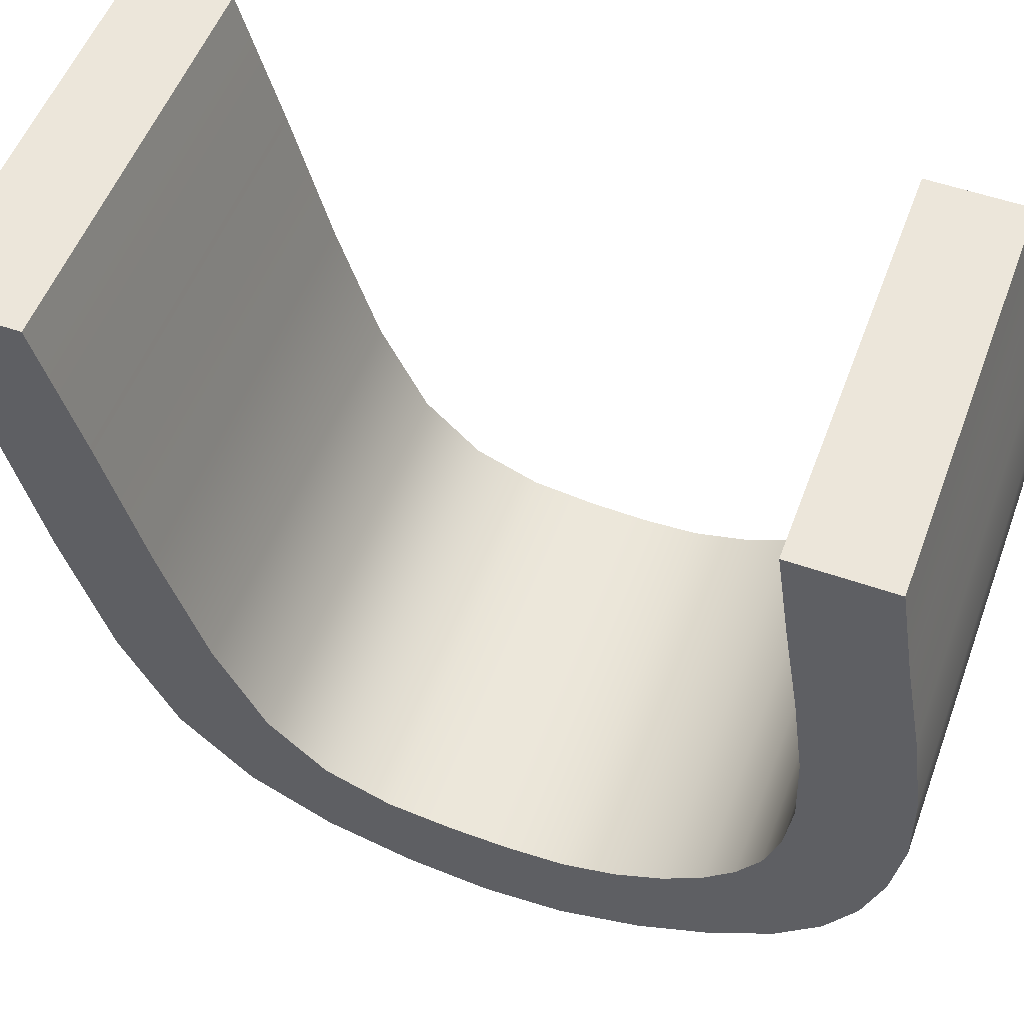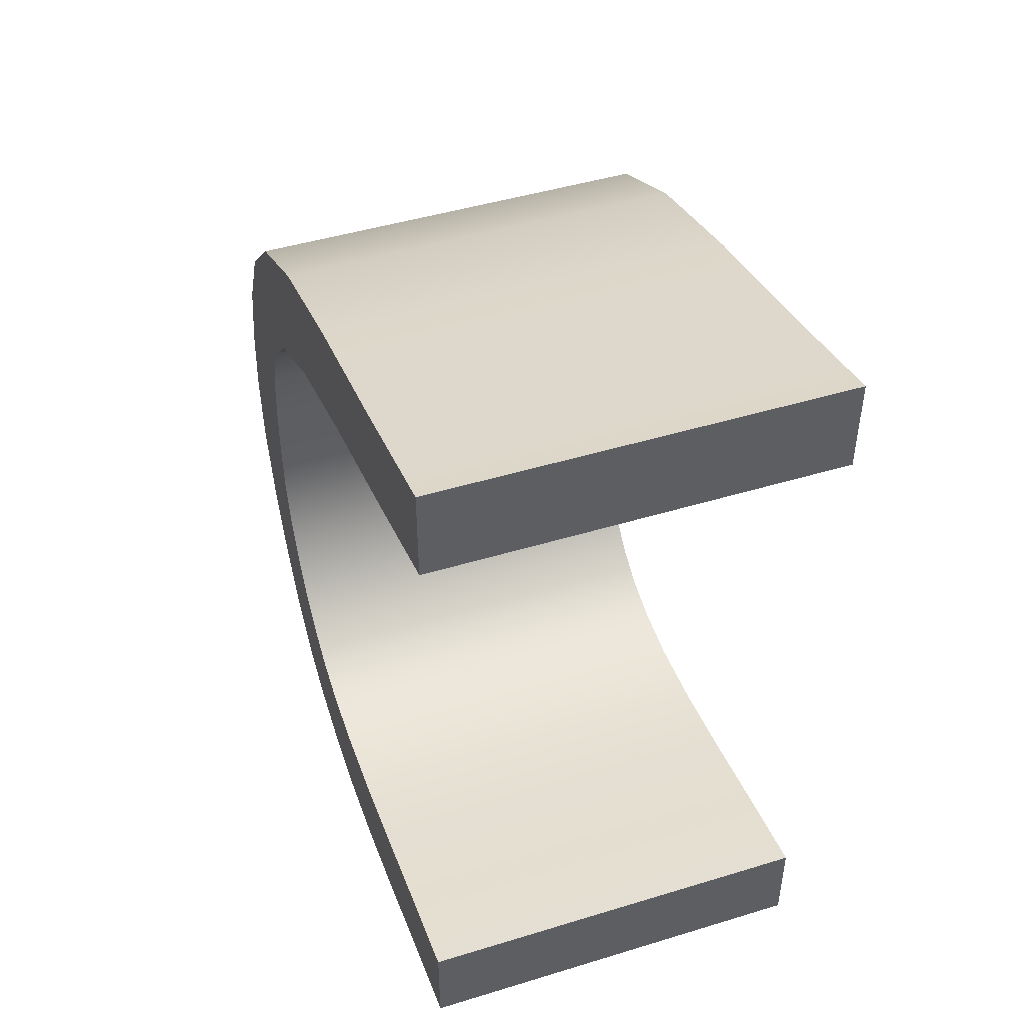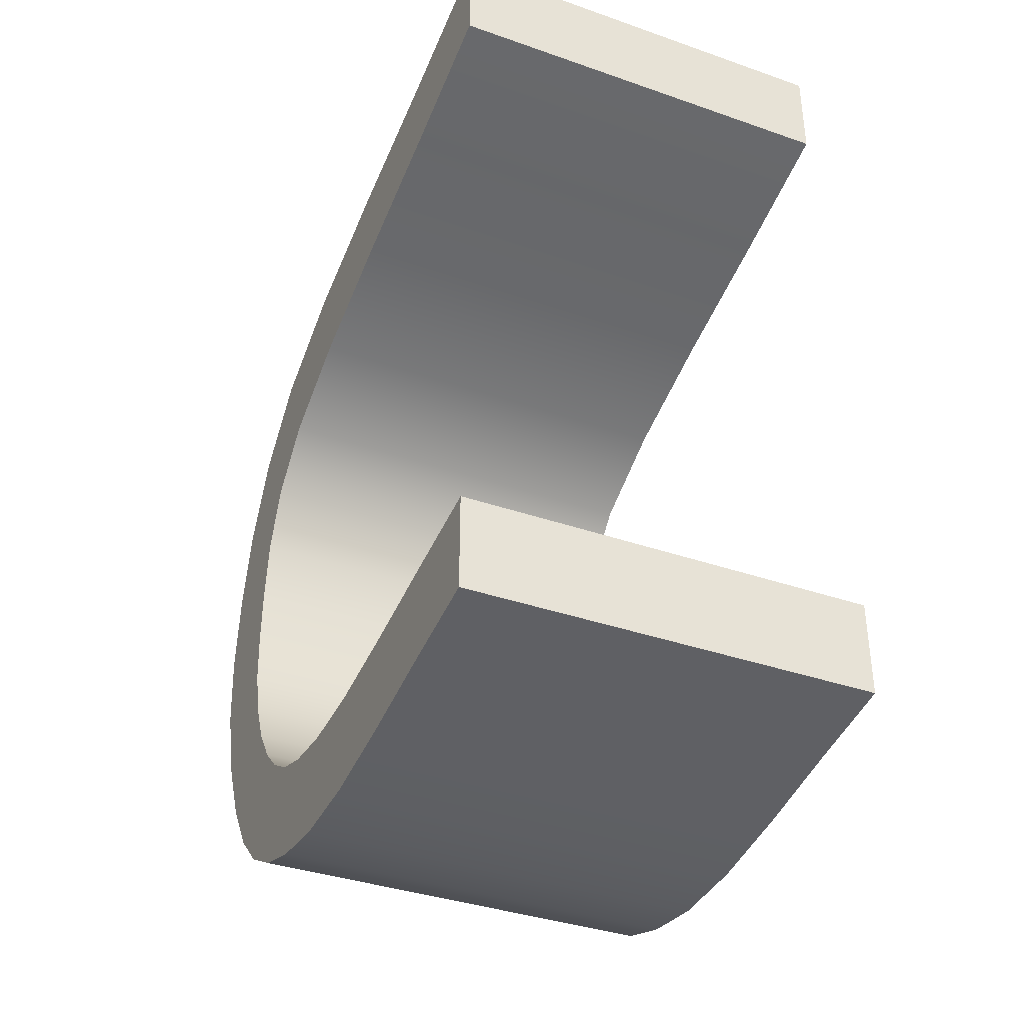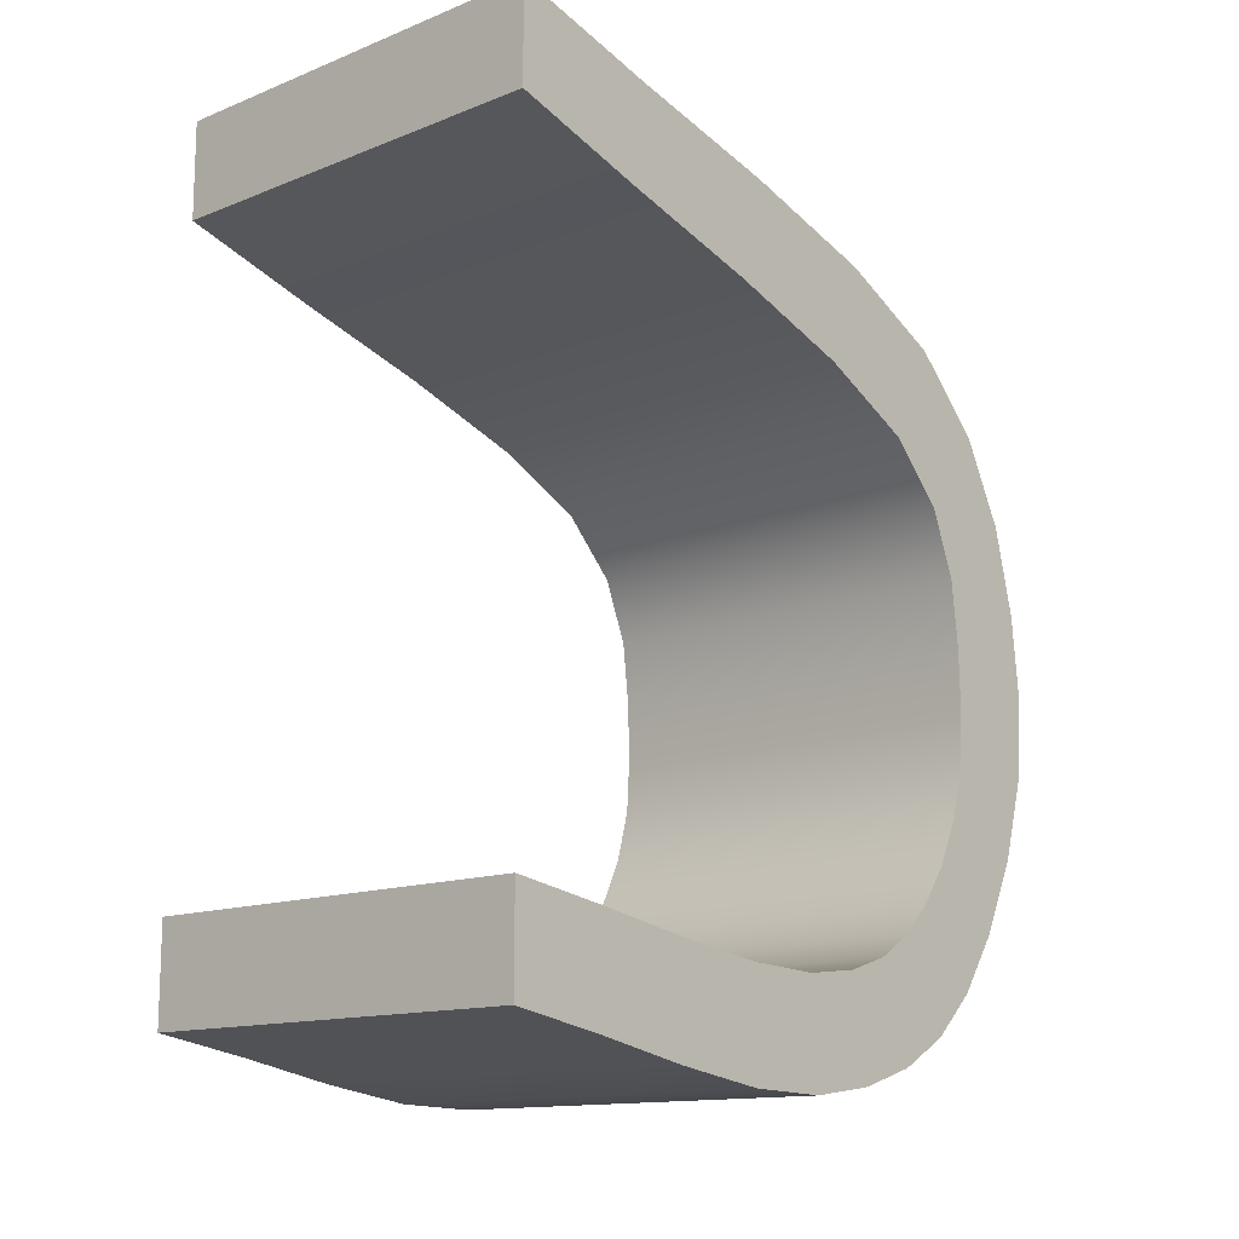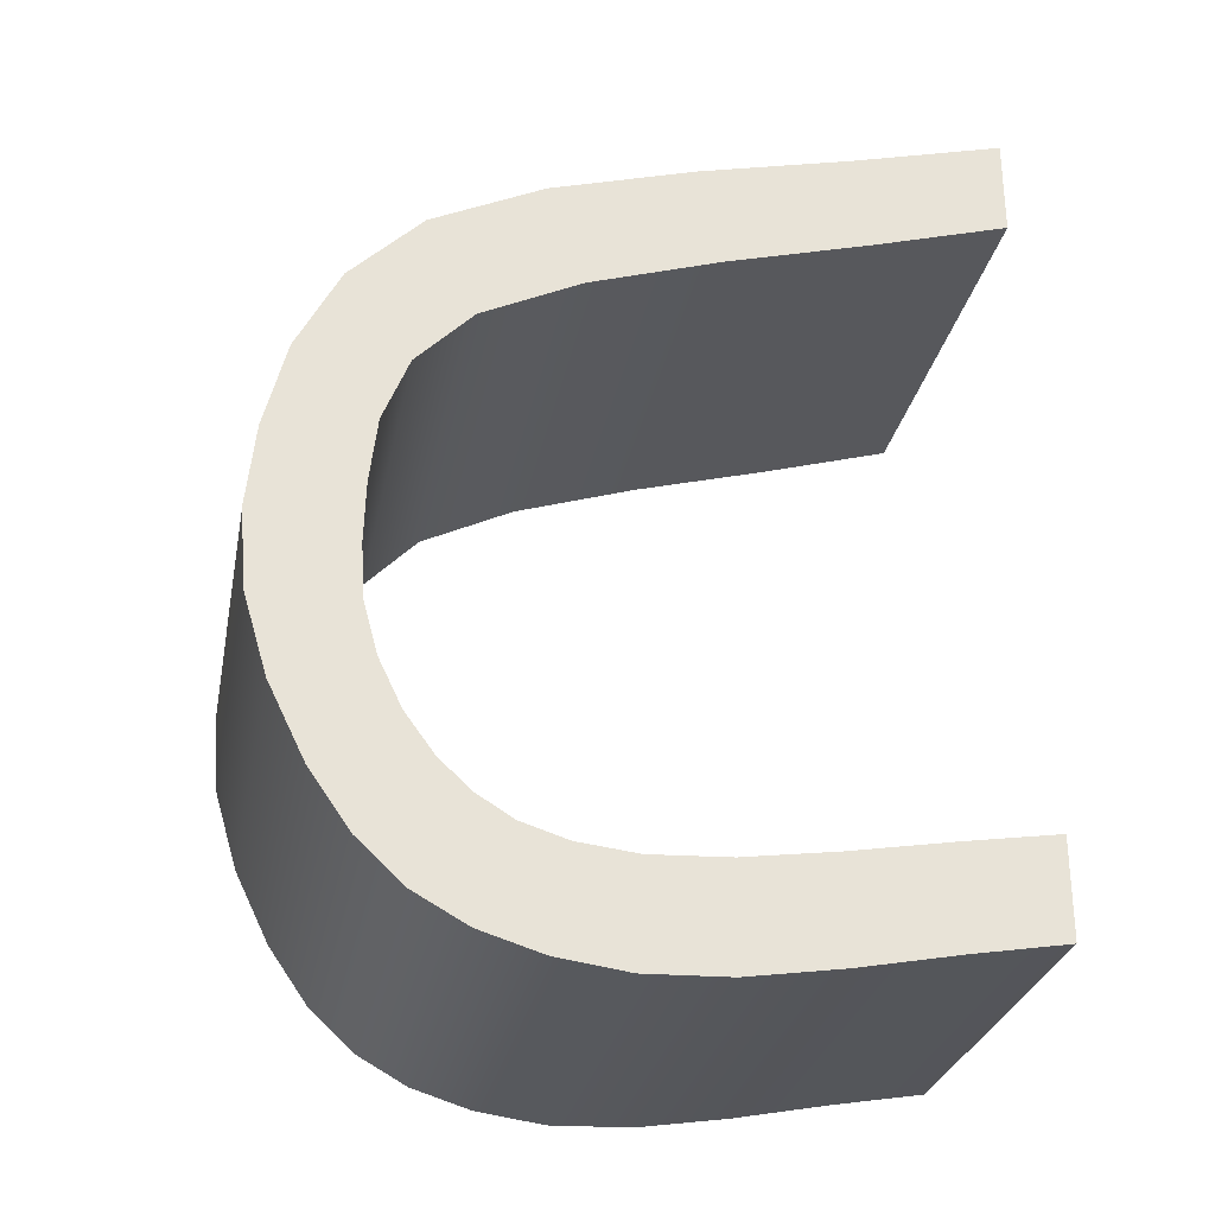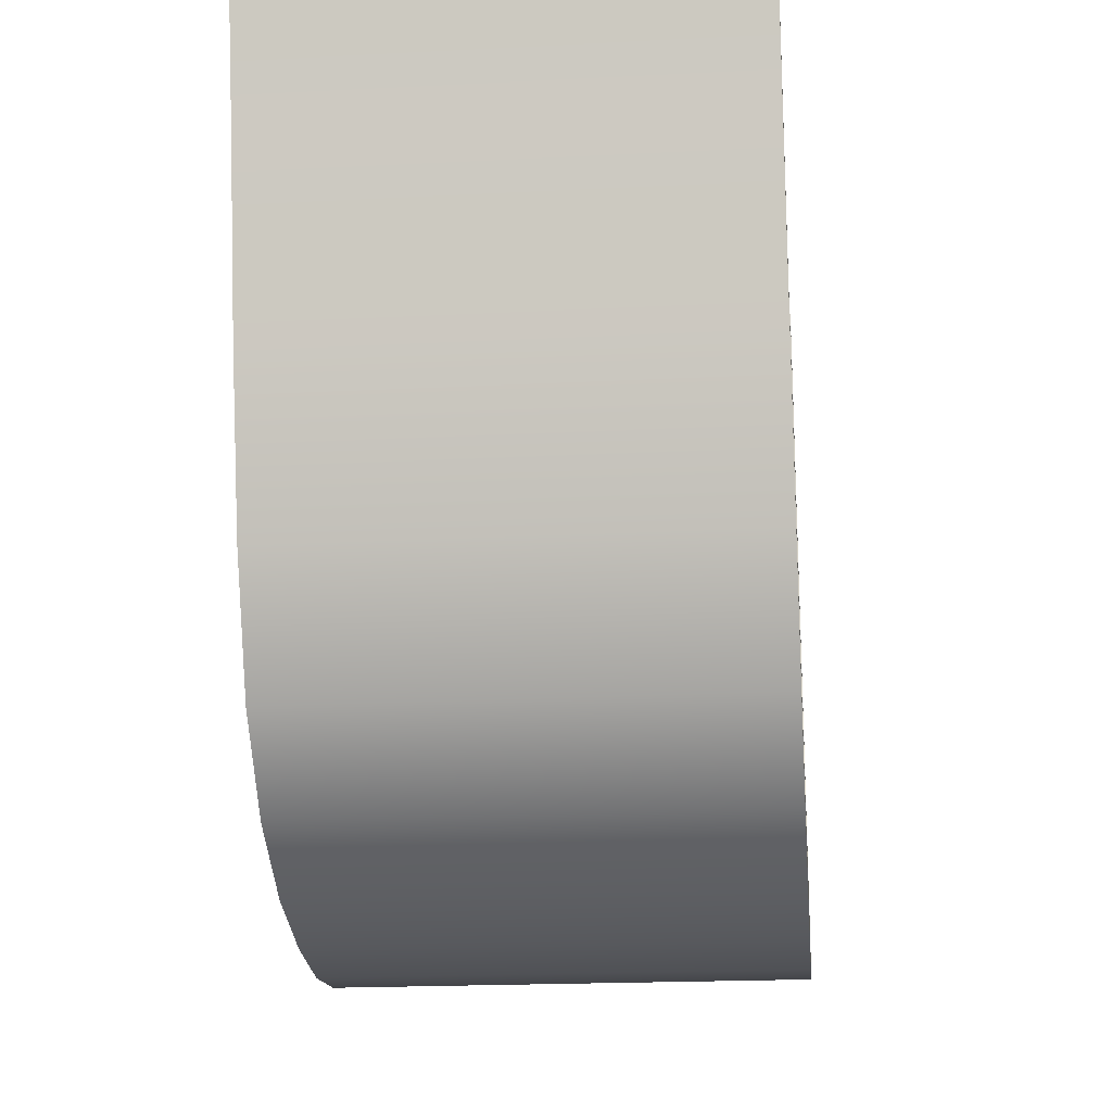
<metadata>
{"format":"obj","ext":"obj","renderer":"f3d","projection":"perspective","resolution":1024,"background":"white","views":[{"elev":54.4,"azim":-69.6,"up":"+Z"},{"elev":46.5,"azim":-19.1,"up":"+Y"},{"elev":-37.2,"azim":-24.1,"up":"+Y"},{"elev":-13.6,"azim":41.4,"up":"+Y"},{"elev":-28.6,"azim":-101.0,"up":"+Y"},{"elev":-19.5,"azim":-174.5,"up":"+Z"}]}
</metadata>
<code>
v 230.8 783.1 262.2
v 230.8 783 261.7
v 230.8 782.9 261.2
v 230.8 782.7 260.8
v 230.8 782.6 260.4
v 230.8 782.3 260.2
v 230.8 782.1 260.1
v 230.8 781.8 260
v 230.8 781.5 260
v 230.8 781.3 260
v 230.8 781 260.1
v 230.8 780.8 260.2
v 230.8 780.6 260.3
v 230.8 780.5 260.4
v 230.8 780.4 260.6
v 230.8 780.3 260.8
v 230.8 780.3 261
v 230.8 780.3 261.3
v 230.8 780.3 261.6
v 230.8 780.4 261.9
v 230.8 780.4 262.2
v 230.8 780.8 262.2
v 230.8 780.7 261.9
v 230.8 780.7 261.6
v 230.8 780.6 261.3
v 230.8 780.6 261
v 230.8 780.6 260.9
v 230.8 780.7 260.7
v 230.8 780.7 260.6
v 230.8 780.8 260.5
v 230.8 781 260.4
v 230.8 781.1 260.3
v 230.8 781.3 260.3
v 230.8 781.5 260.3
v 230.8 781.6 260.3
v 230.8 781.9 260.3
v 230.8 782.1 260.4
v 230.8 782.2 260.6
v 230.8 782.4 260.9
v 230.8 782.5 261.3
v 230.8 782.7 261.8
v 230.8 782.8 262.2
v 232.2 783.1 262.2
v 232.2 783 261.7
v 232.2 782.9 261.2
v 232.2 782.7 260.8
v 232.2 782.6 260.4
v 232.2 782.3 260.2
v 232.2 782.1 260.1
v 232.2 781.8 260
v 232.2 781.5 260
v 232.2 781.3 260
v 232.2 781 260.1
v 232.2 780.8 260.2
v 232.2 780.6 260.3
v 232.2 780.5 260.4
v 232.2 780.4 260.6
v 232.2 780.3 260.8
v 232.2 780.3 261
v 232.2 780.3 261.3
v 232.2 780.3 261.6
v 232.2 780.4 261.9
v 232.2 780.4 262.2
v 232.2 780.8 262.2
v 232.2 780.7 261.9
v 232.2 780.7 261.6
v 232.2 780.6 261.3
v 232.2 780.6 261
v 232.2 780.6 260.9
v 232.2 780.7 260.7
v 232.2 780.7 260.6
v 232.2 780.8 260.5
v 232.2 781 260.4
v 232.2 781.1 260.3
v 232.2 781.3 260.3
v 232.2 781.5 260.3
v 232.2 781.6 260.3
v 232.2 781.9 260.3
v 232.2 782.1 260.4
v 232.2 782.2 260.6
v 232.2 782.4 260.9
v 232.2 782.5 261.3
v 232.2 782.7 261.8
v 232.2 782.8 262.2
f 1 43 44
f 44 2 1
f 2 44 45
f 45 3 2
f 3 45 46
f 46 4 3
f 4 46 47
f 47 5 4
f 5 47 48
f 48 6 5
f 6 48 49
f 49 7 6
f 7 49 50
f 50 8 7
f 8 50 51
f 51 9 8
f 9 51 52
f 52 10 9
f 10 52 53
f 53 11 10
f 11 53 54
f 54 12 11
f 12 54 55
f 55 13 12
f 13 55 56
f 56 14 13
f 14 56 57
f 57 15 14
f 15 57 58
f 58 16 15
f 16 58 59
f 59 17 16
f 17 59 60
f 60 18 17
f 18 60 61
f 61 19 18
f 19 61 62
f 62 20 19
f 20 62 63
f 63 21 20
f 21 63 64
f 64 22 21
f 22 64 65
f 65 23 22
f 23 65 66
f 66 24 23
f 24 66 67
f 67 25 24
f 25 67 68
f 68 26 25
f 26 68 69
f 69 27 26
f 27 69 70
f 70 28 27
f 28 70 71
f 71 29 28
f 29 71 72
f 72 30 29
f 30 72 73
f 73 31 30
f 31 73 74
f 74 32 31
f 32 74 75
f 75 33 32
f 33 75 76
f 76 34 33
f 34 76 77
f 77 35 34
f 35 77 78
f 78 36 35
f 36 78 79
f 79 37 36
f 37 79 80
f 80 38 37
f 38 80 81
f 81 39 38
f 39 81 82
f 82 40 39
f 40 82 83
f 83 41 40
f 41 83 84
f 84 42 41
f 42 84 43
f 43 1 42
f 21 22 23
f 20 21 23
f 20 23 24
f 19 20 24
f 19 24 25
f 18 19 25
f 18 25 26
f 17 18 26
f 16 17 26
f 16 26 27
f 15 16 27
f 15 27 28
f 14 15 28
f 14 28 29
f 13 14 29
f 13 29 30
f 12 13 30
f 12 30 31
f 11 12 31
f 11 31 32
f 11 32 33
f 10 11 33
f 10 33 34
f 9 10 34
f 9 34 35
f 8 9 35
f 8 35 36
f 7 8 36
f 7 36 37
f 6 7 37
f 6 37 38
f 5 6 38
f 5 38 39
f 4 5 39
f 4 39 40
f 3 4 40
f 3 40 41
f 2 3 41
f 2 41 42
f 1 2 42
f 44 43 84
f 65 64 63
f 65 63 62
f 66 65 62
f 66 62 61
f 67 66 61
f 67 61 60
f 68 67 60
f 68 60 59
f 68 59 58
f 69 68 58
f 69 58 57
f 70 69 57
f 70 57 56
f 71 70 56
f 71 56 55
f 72 71 55
f 72 55 54
f 73 72 54
f 73 54 53
f 74 73 53
f 75 74 53
f 75 53 52
f 76 75 52
f 76 52 51
f 77 76 51
f 77 51 50
f 78 77 50
f 78 50 49
f 79 78 49
f 79 49 48
f 80 79 48
f 80 48 47
f 81 80 47
f 81 47 46
f 82 81 46
f 82 46 45
f 83 82 45
f 83 45 44
f 83 44 84

</code>
